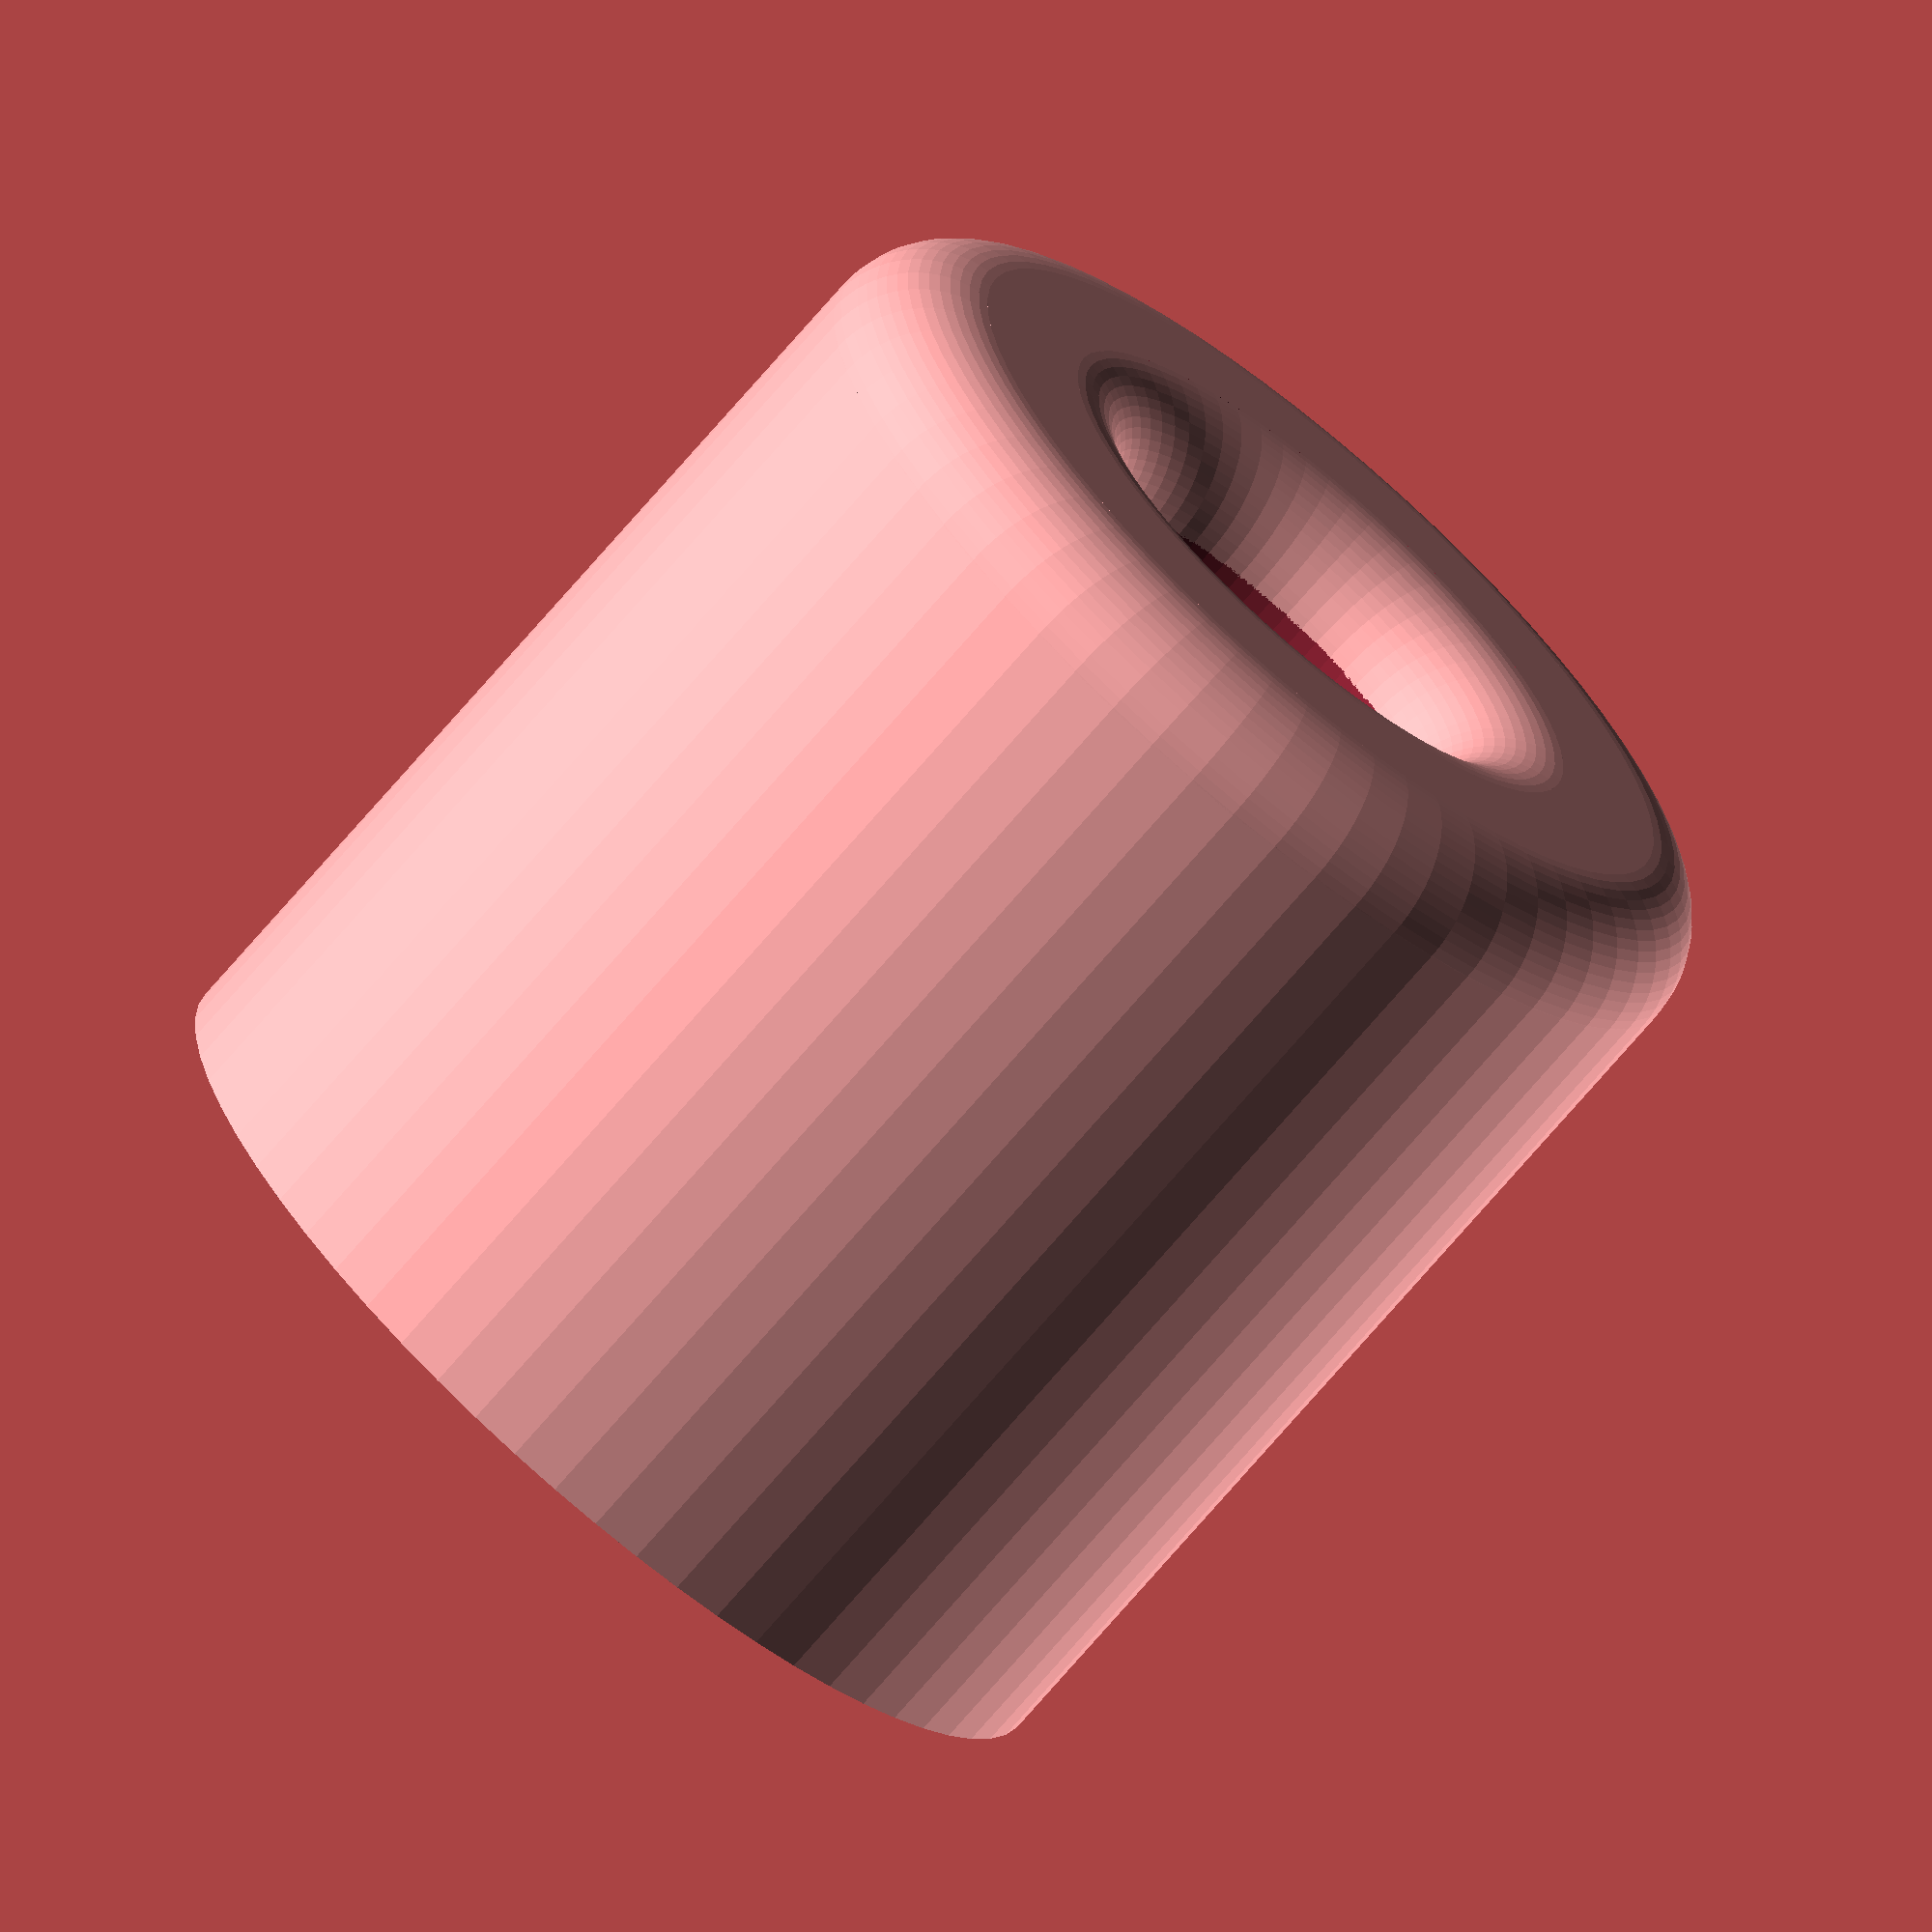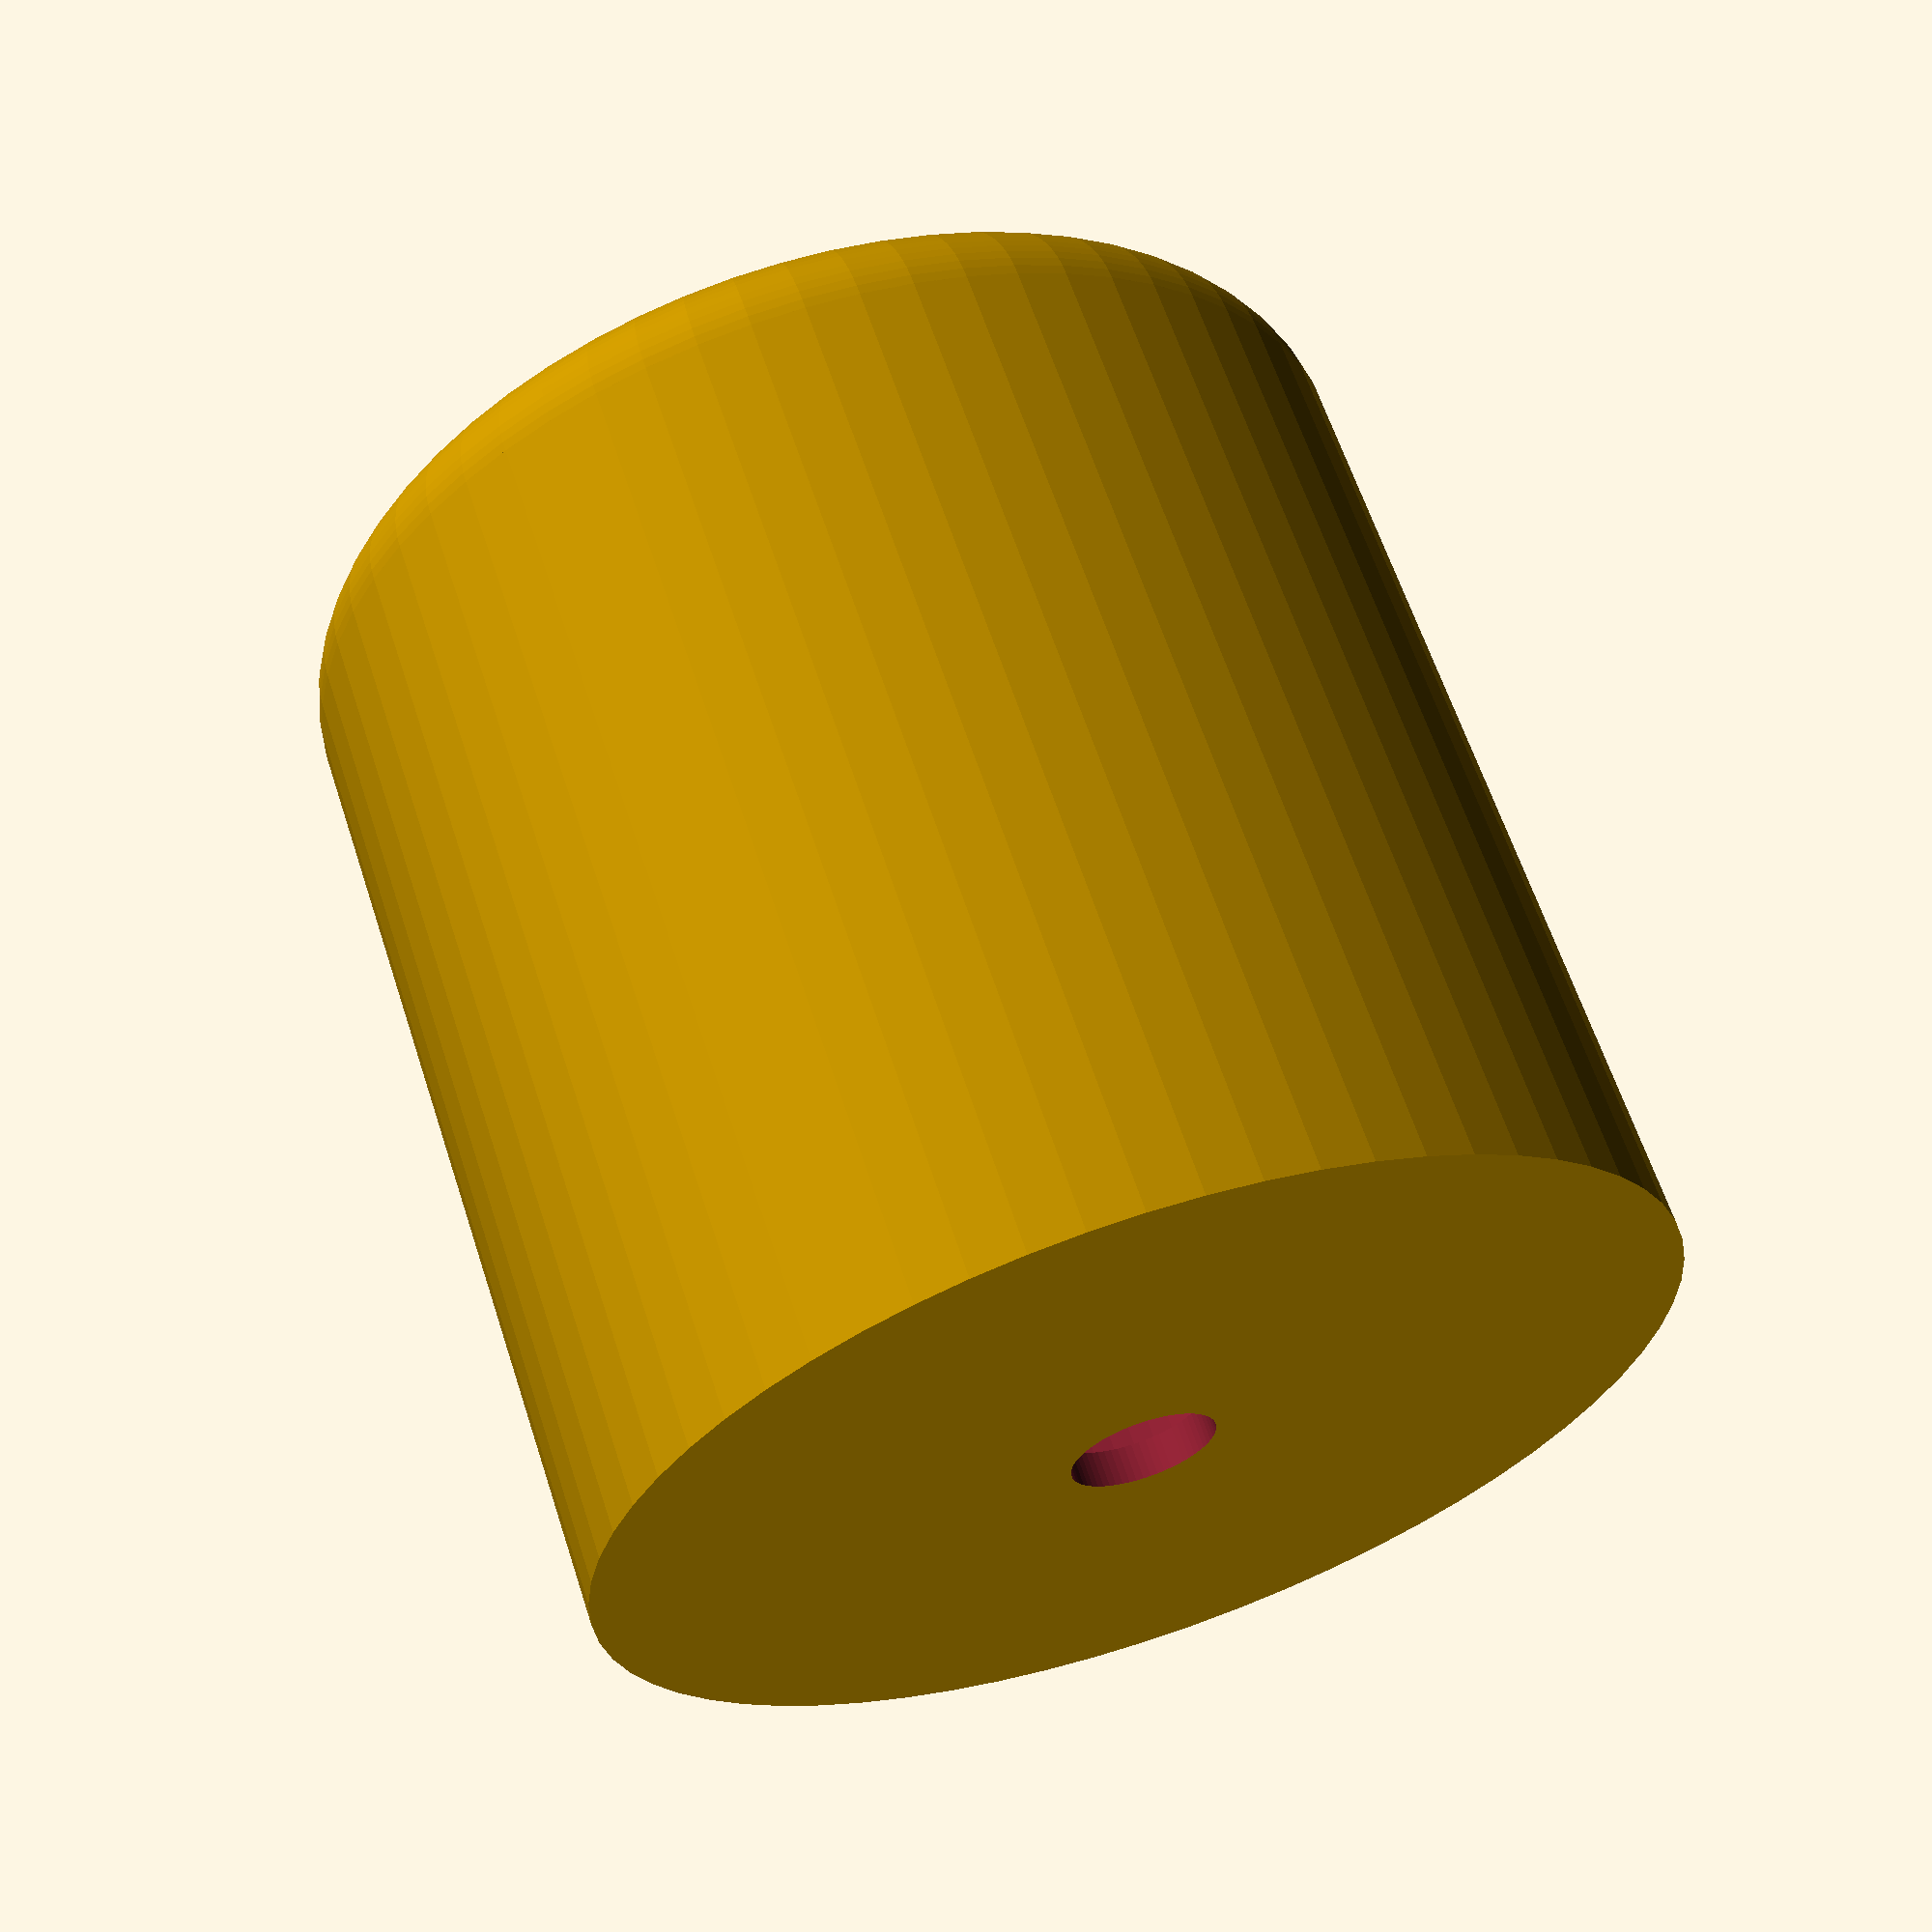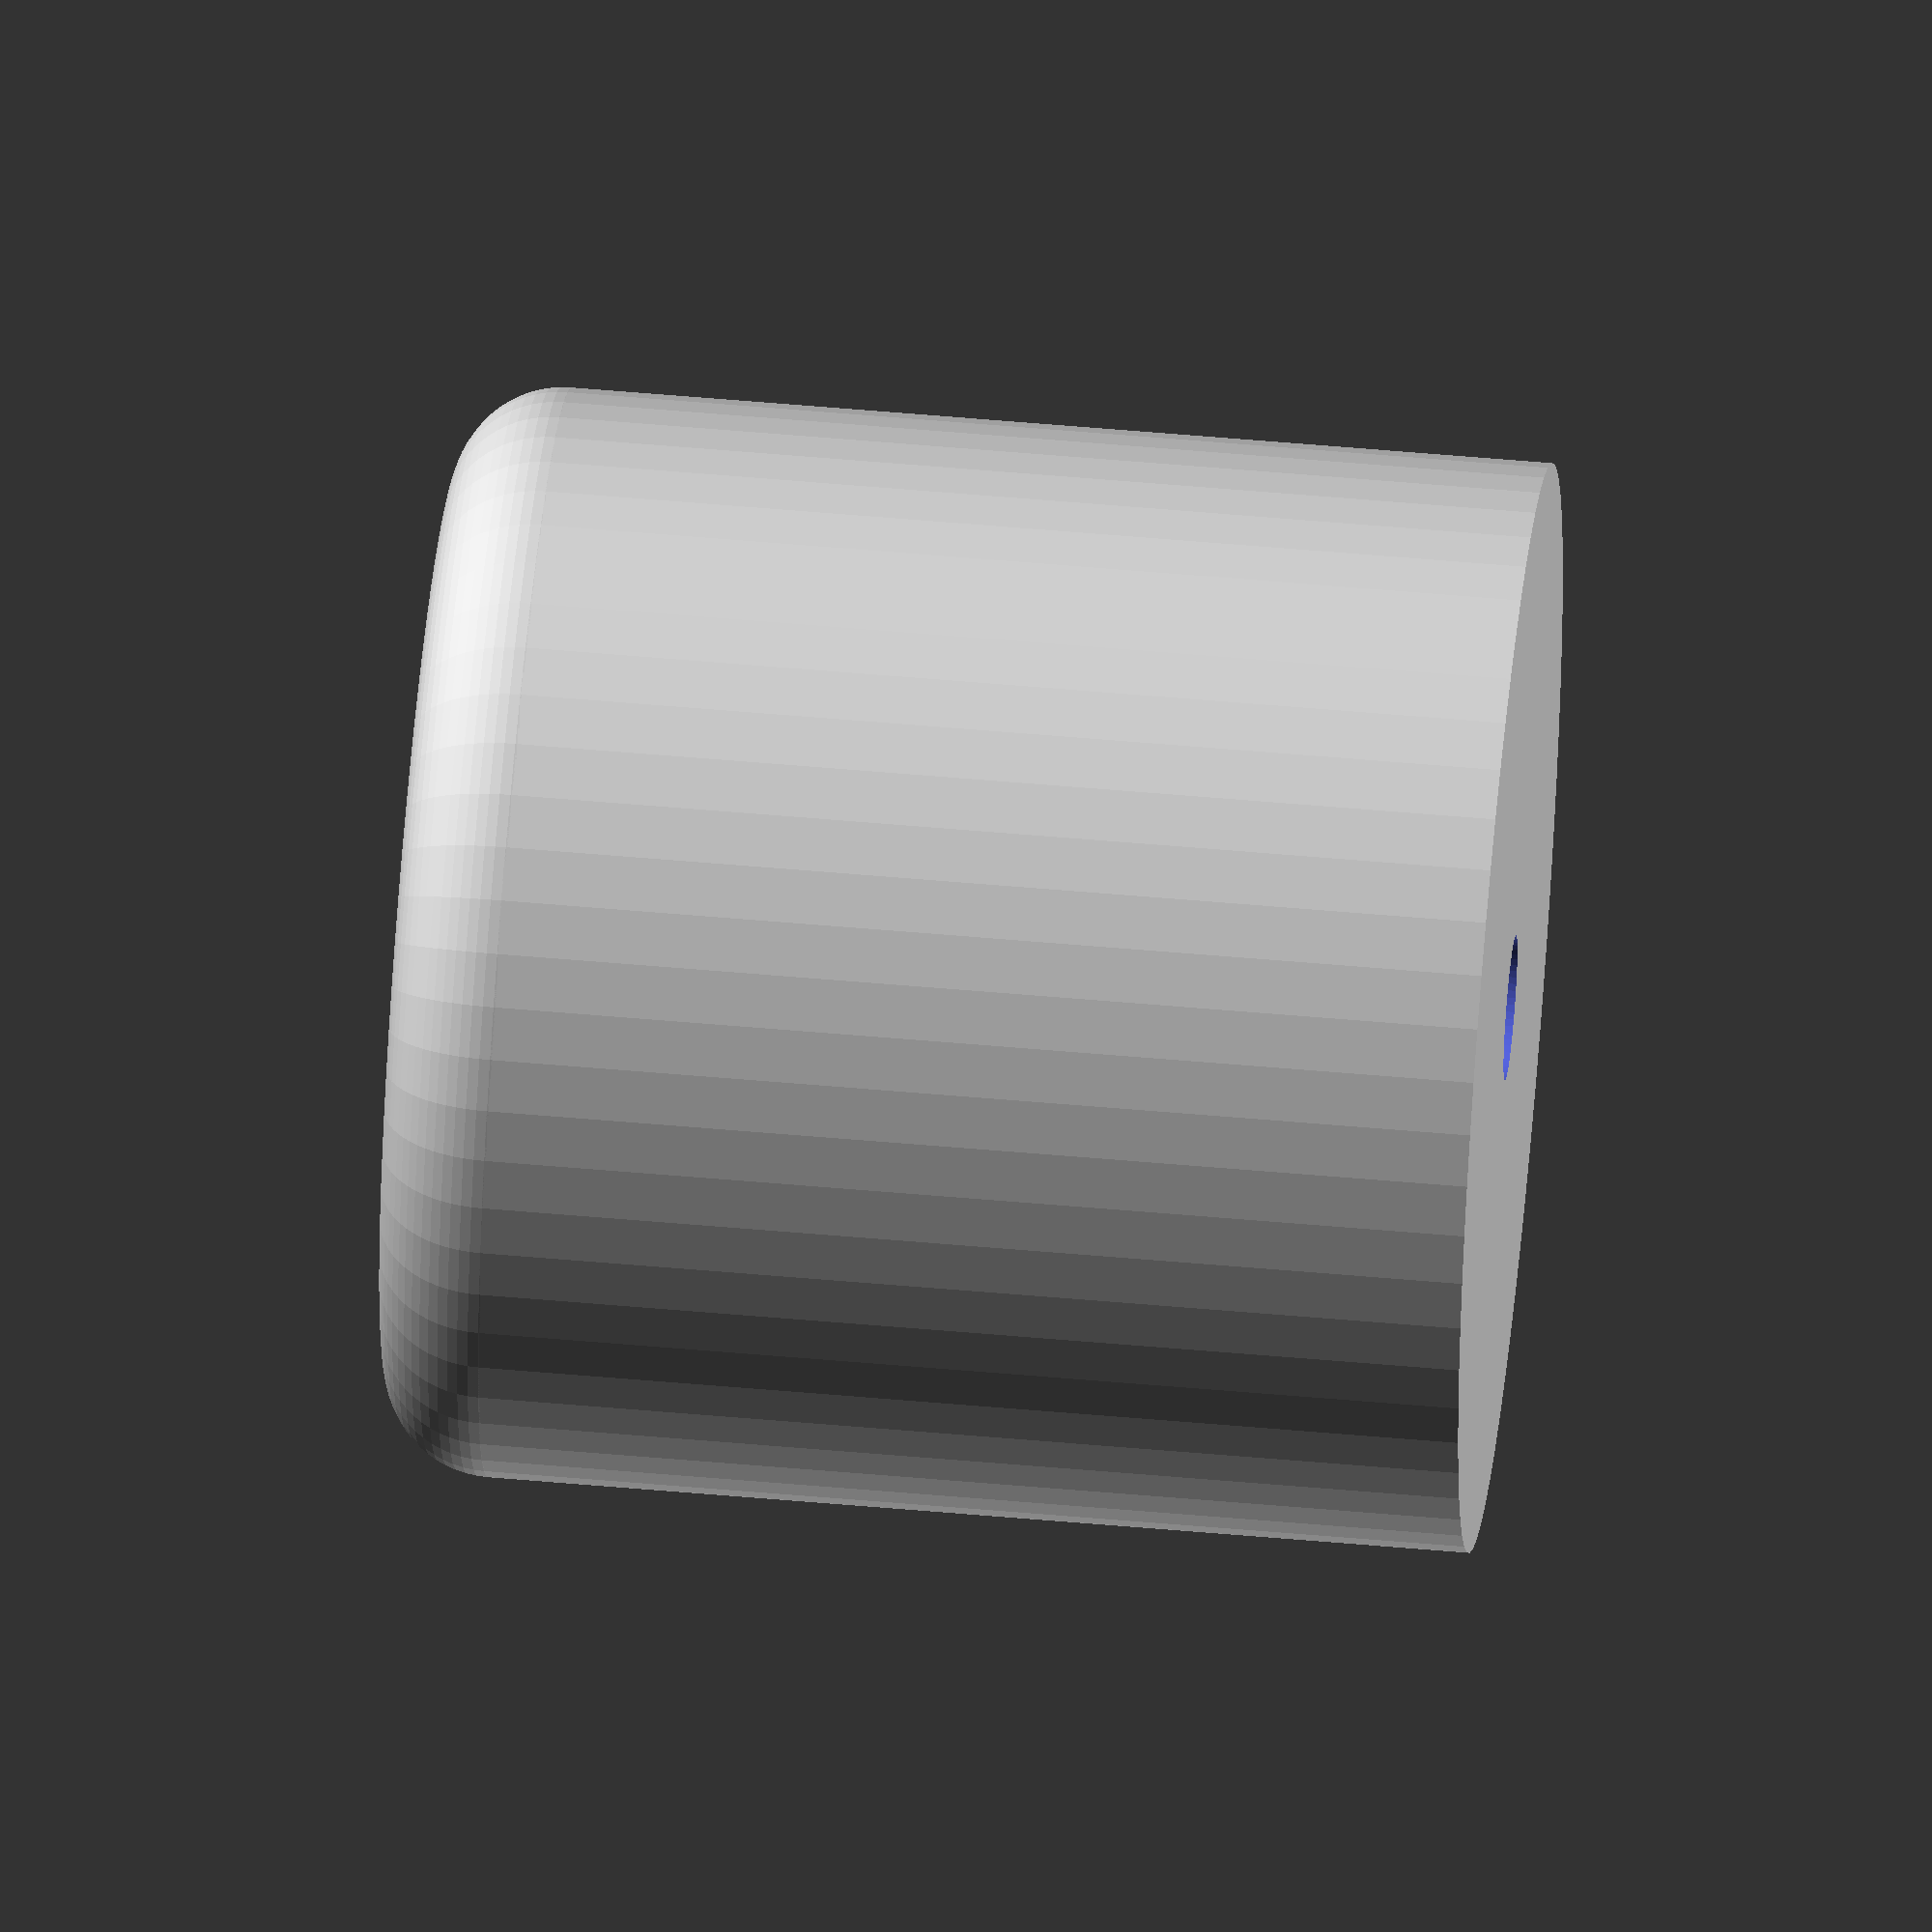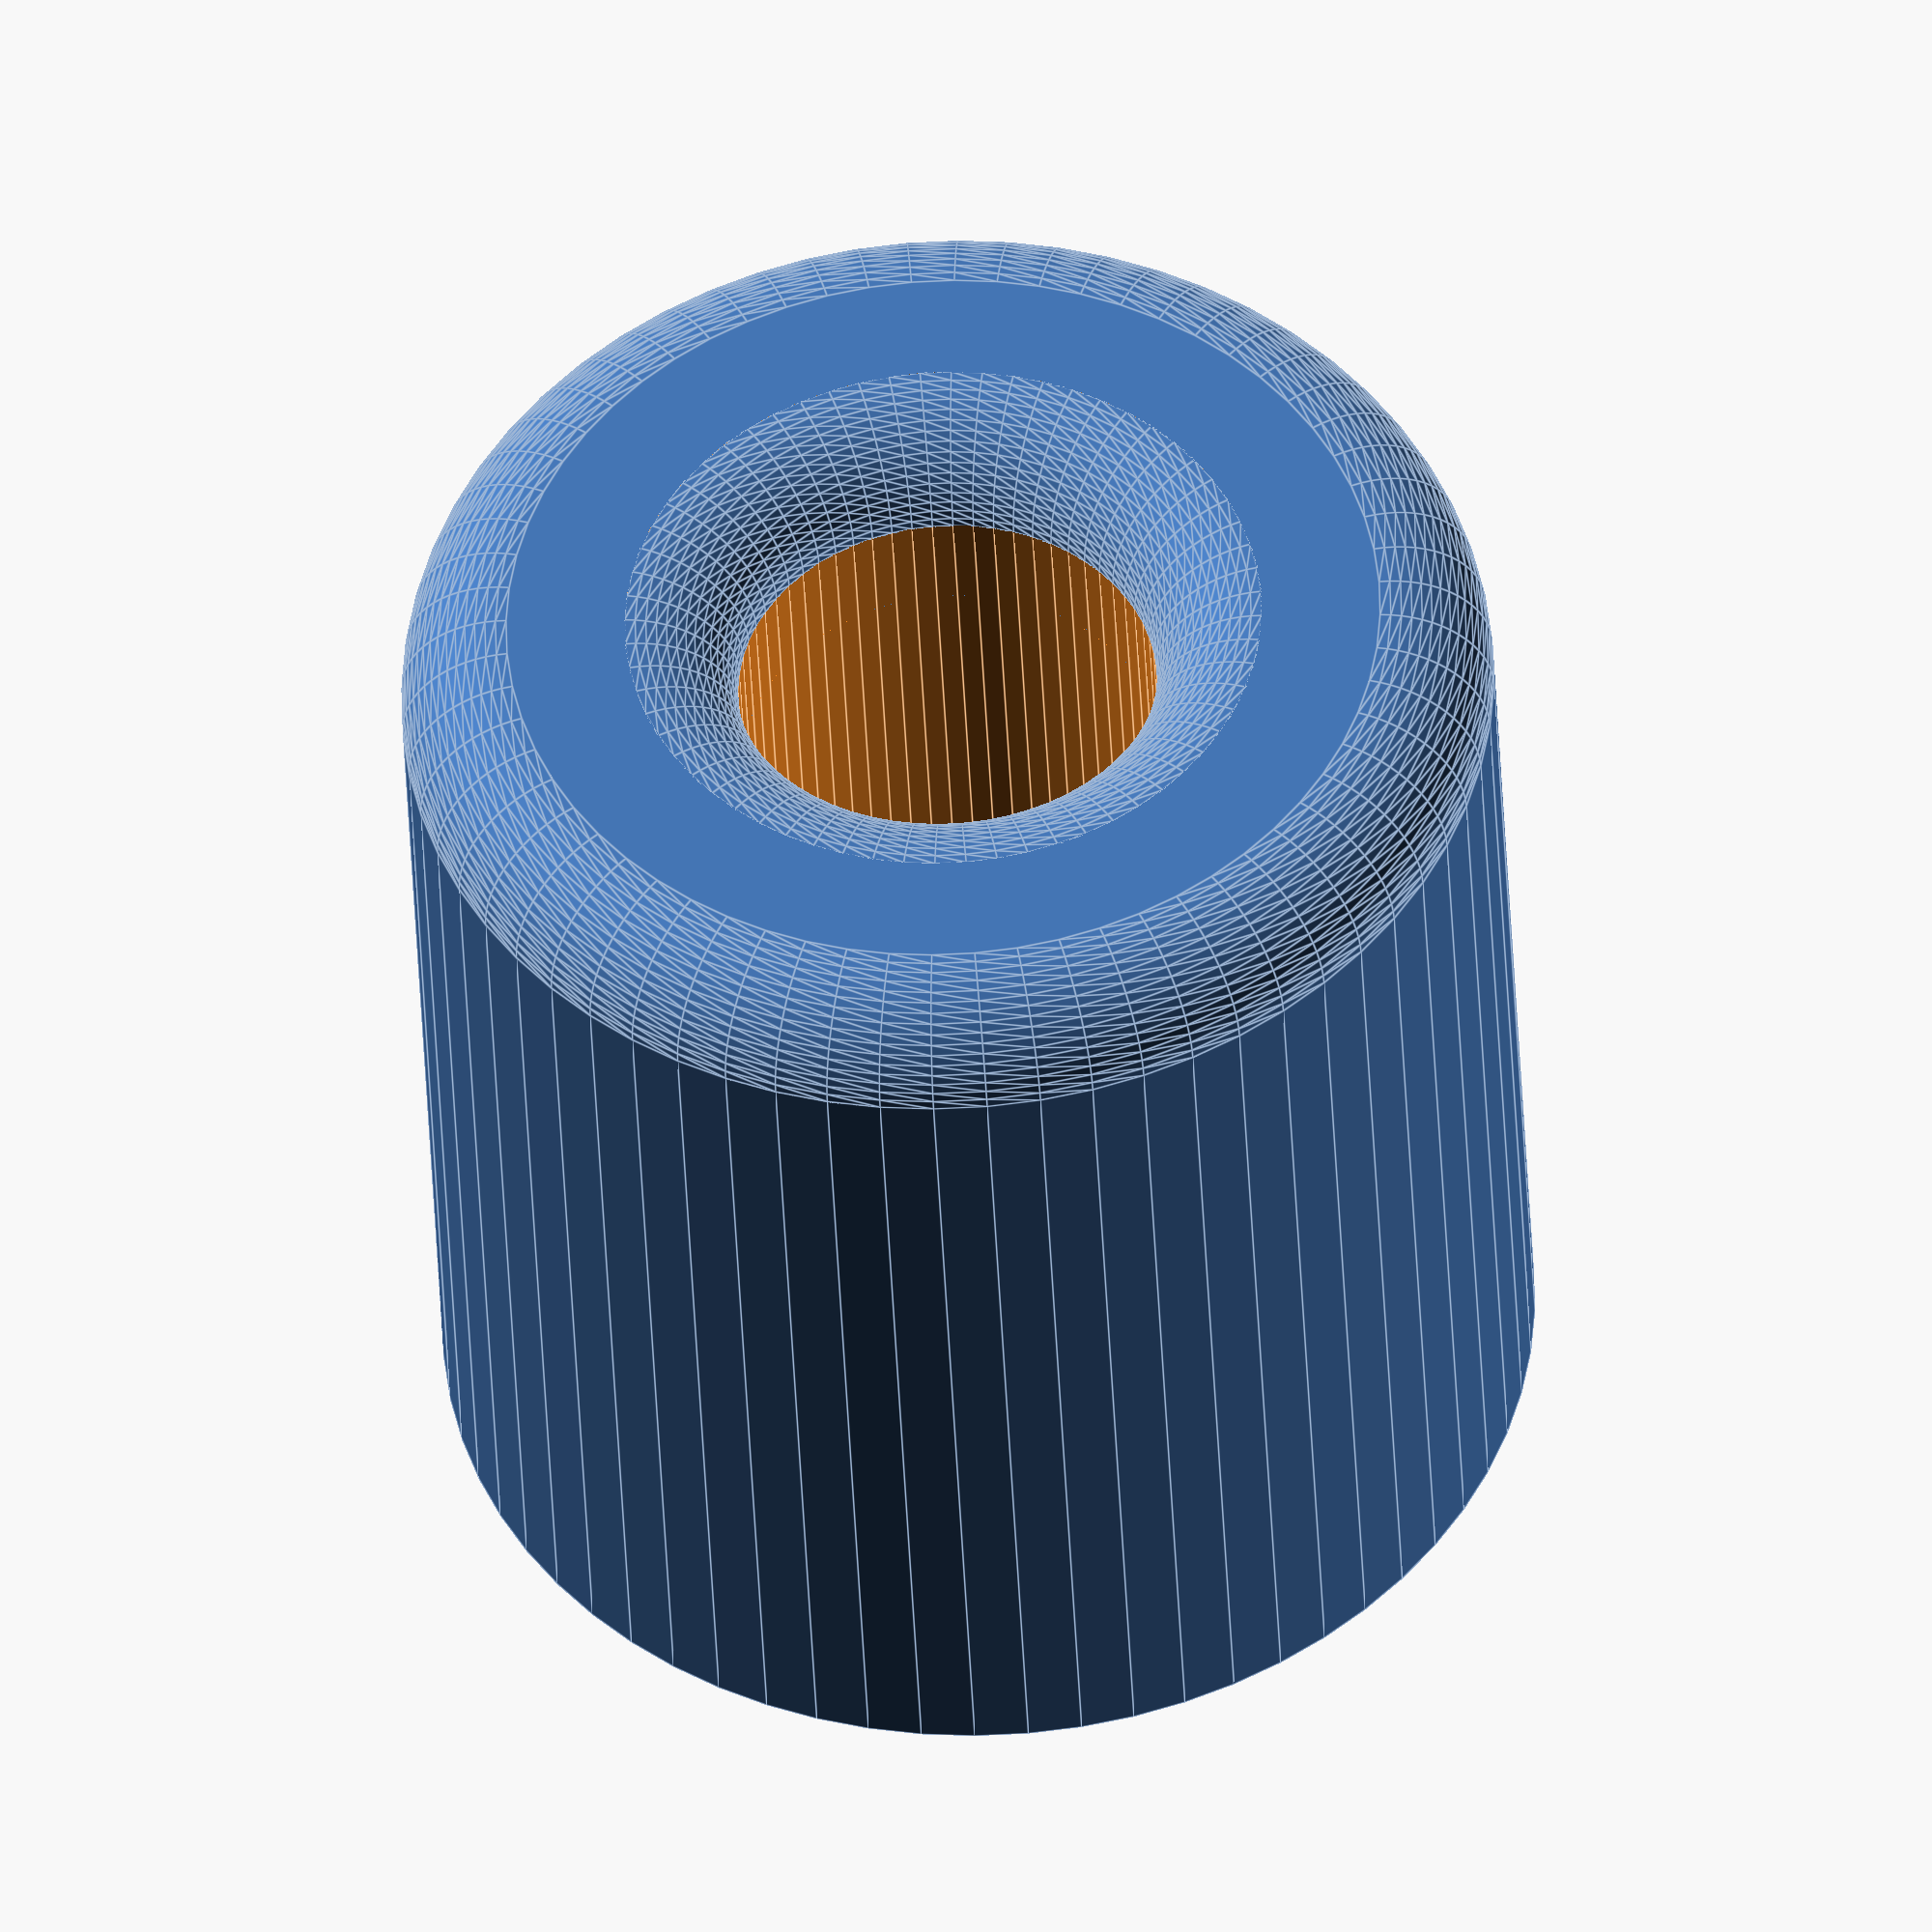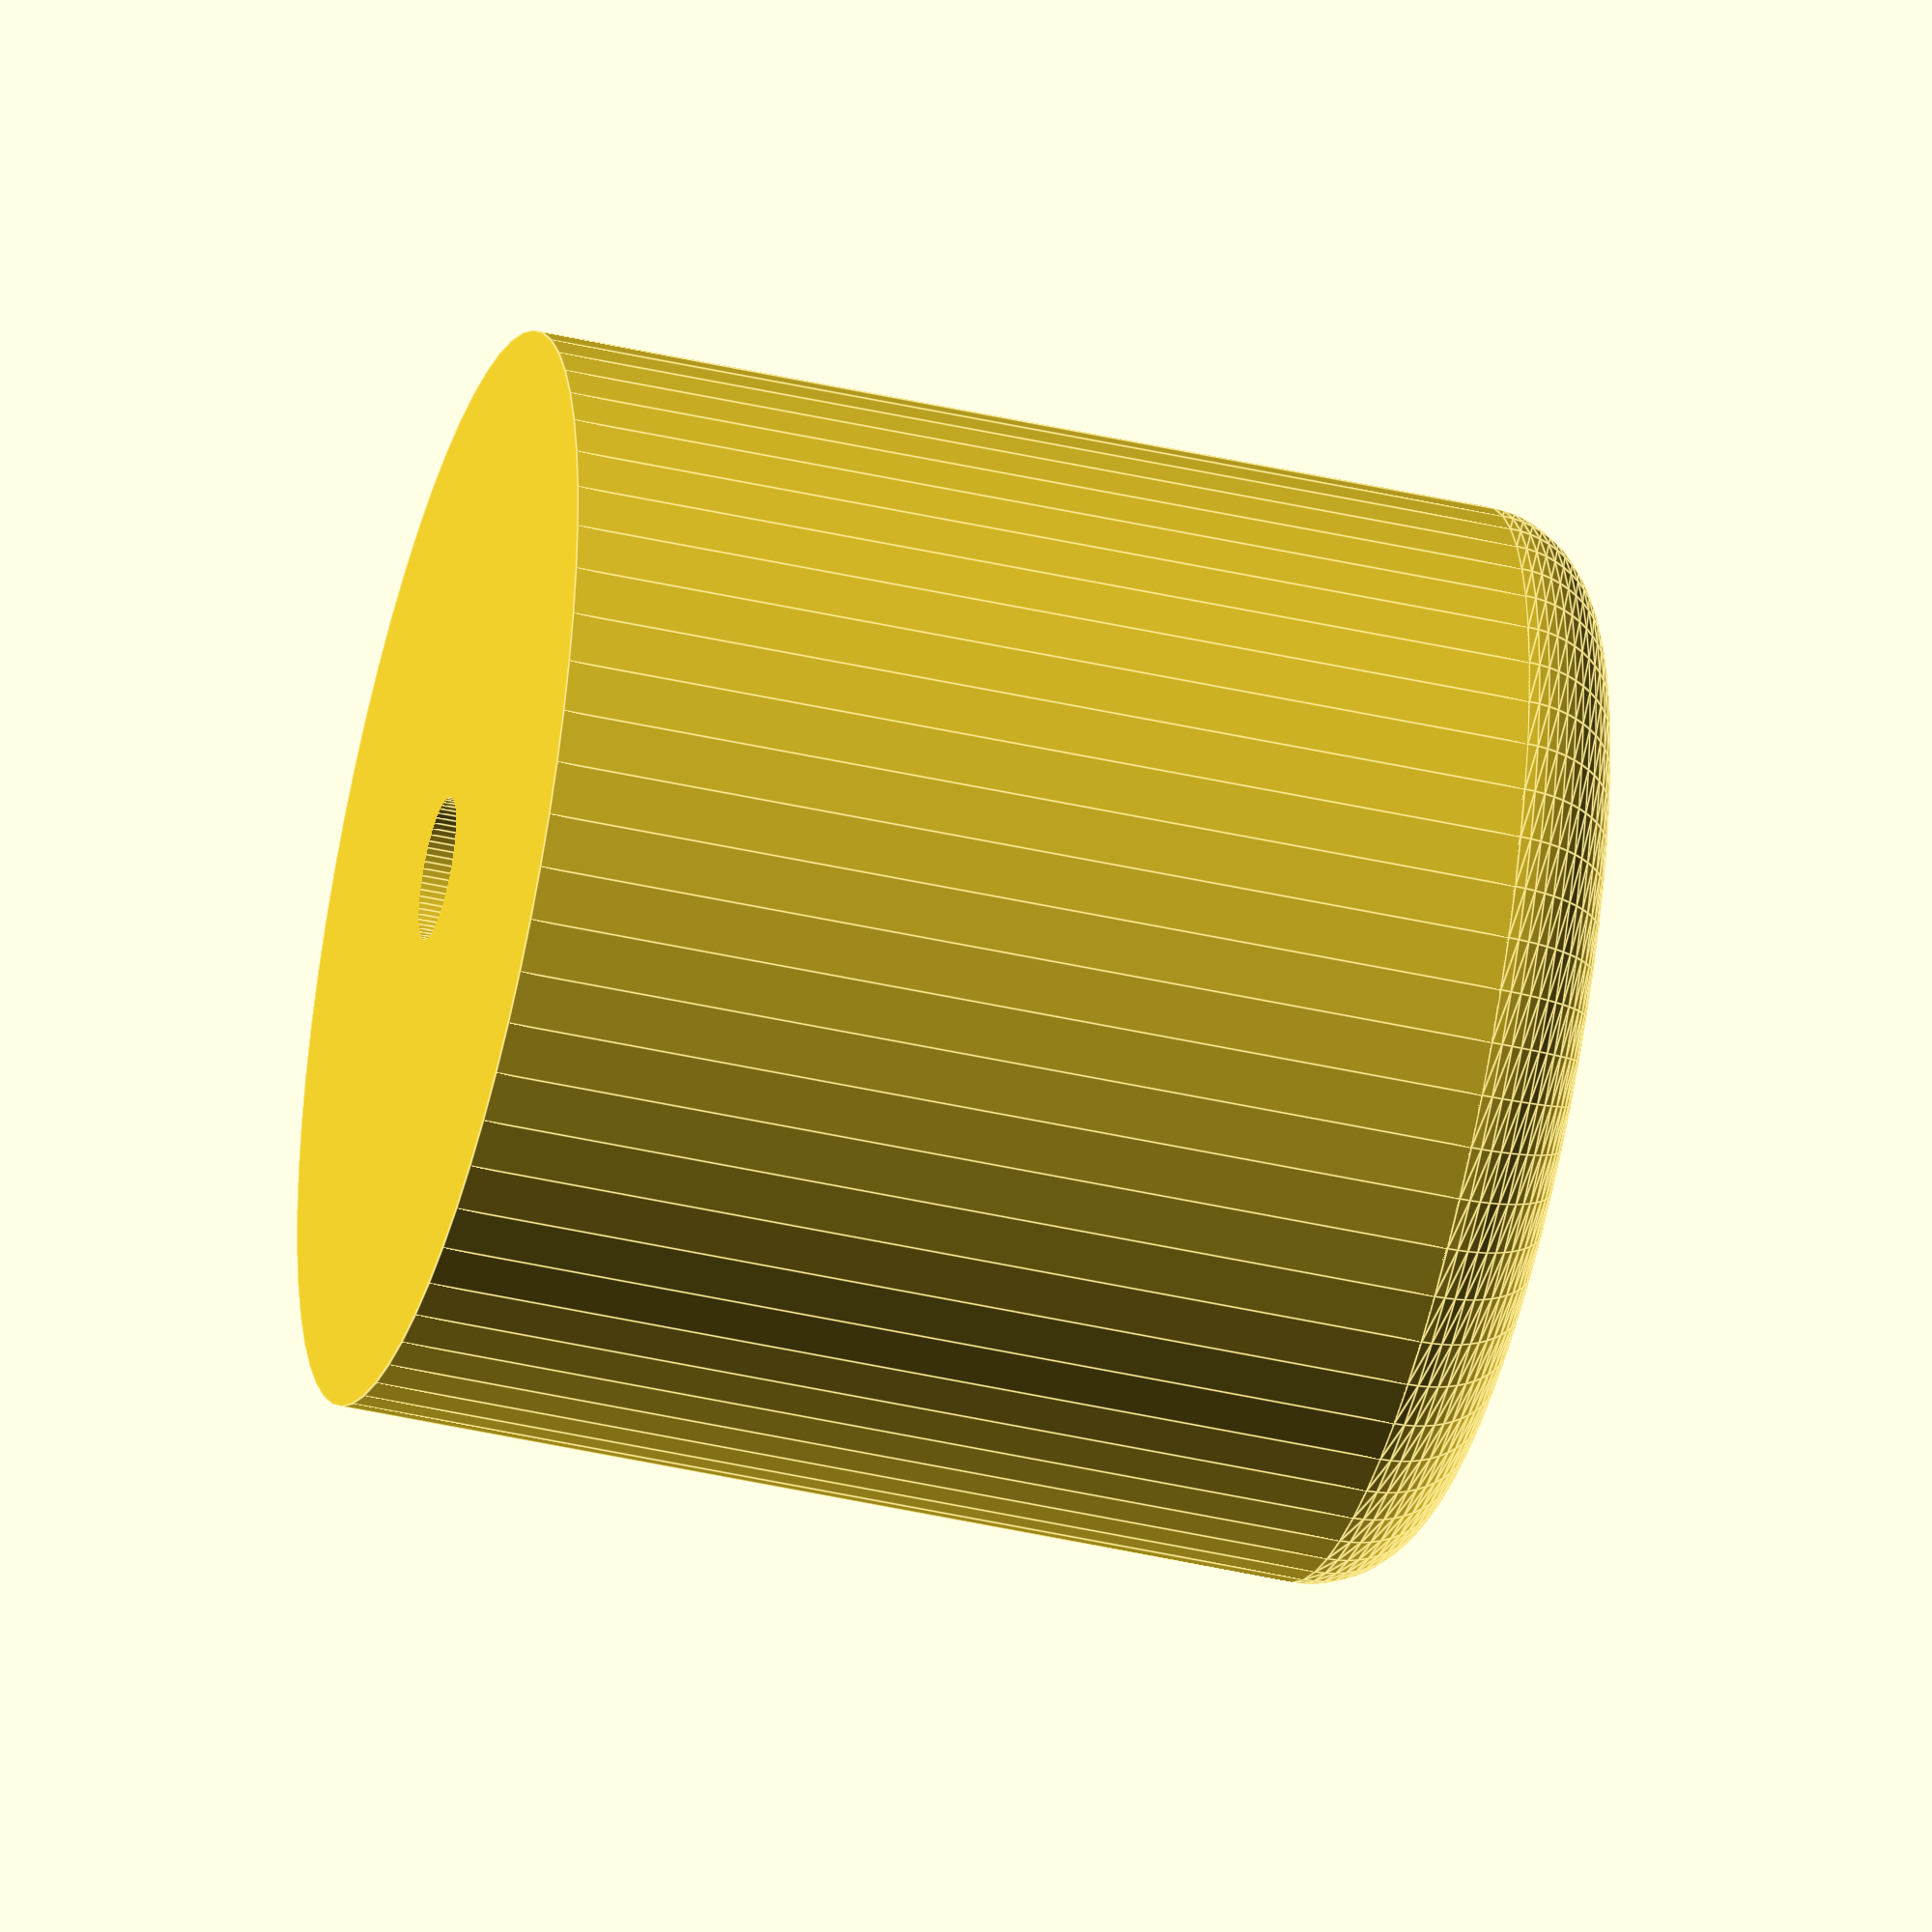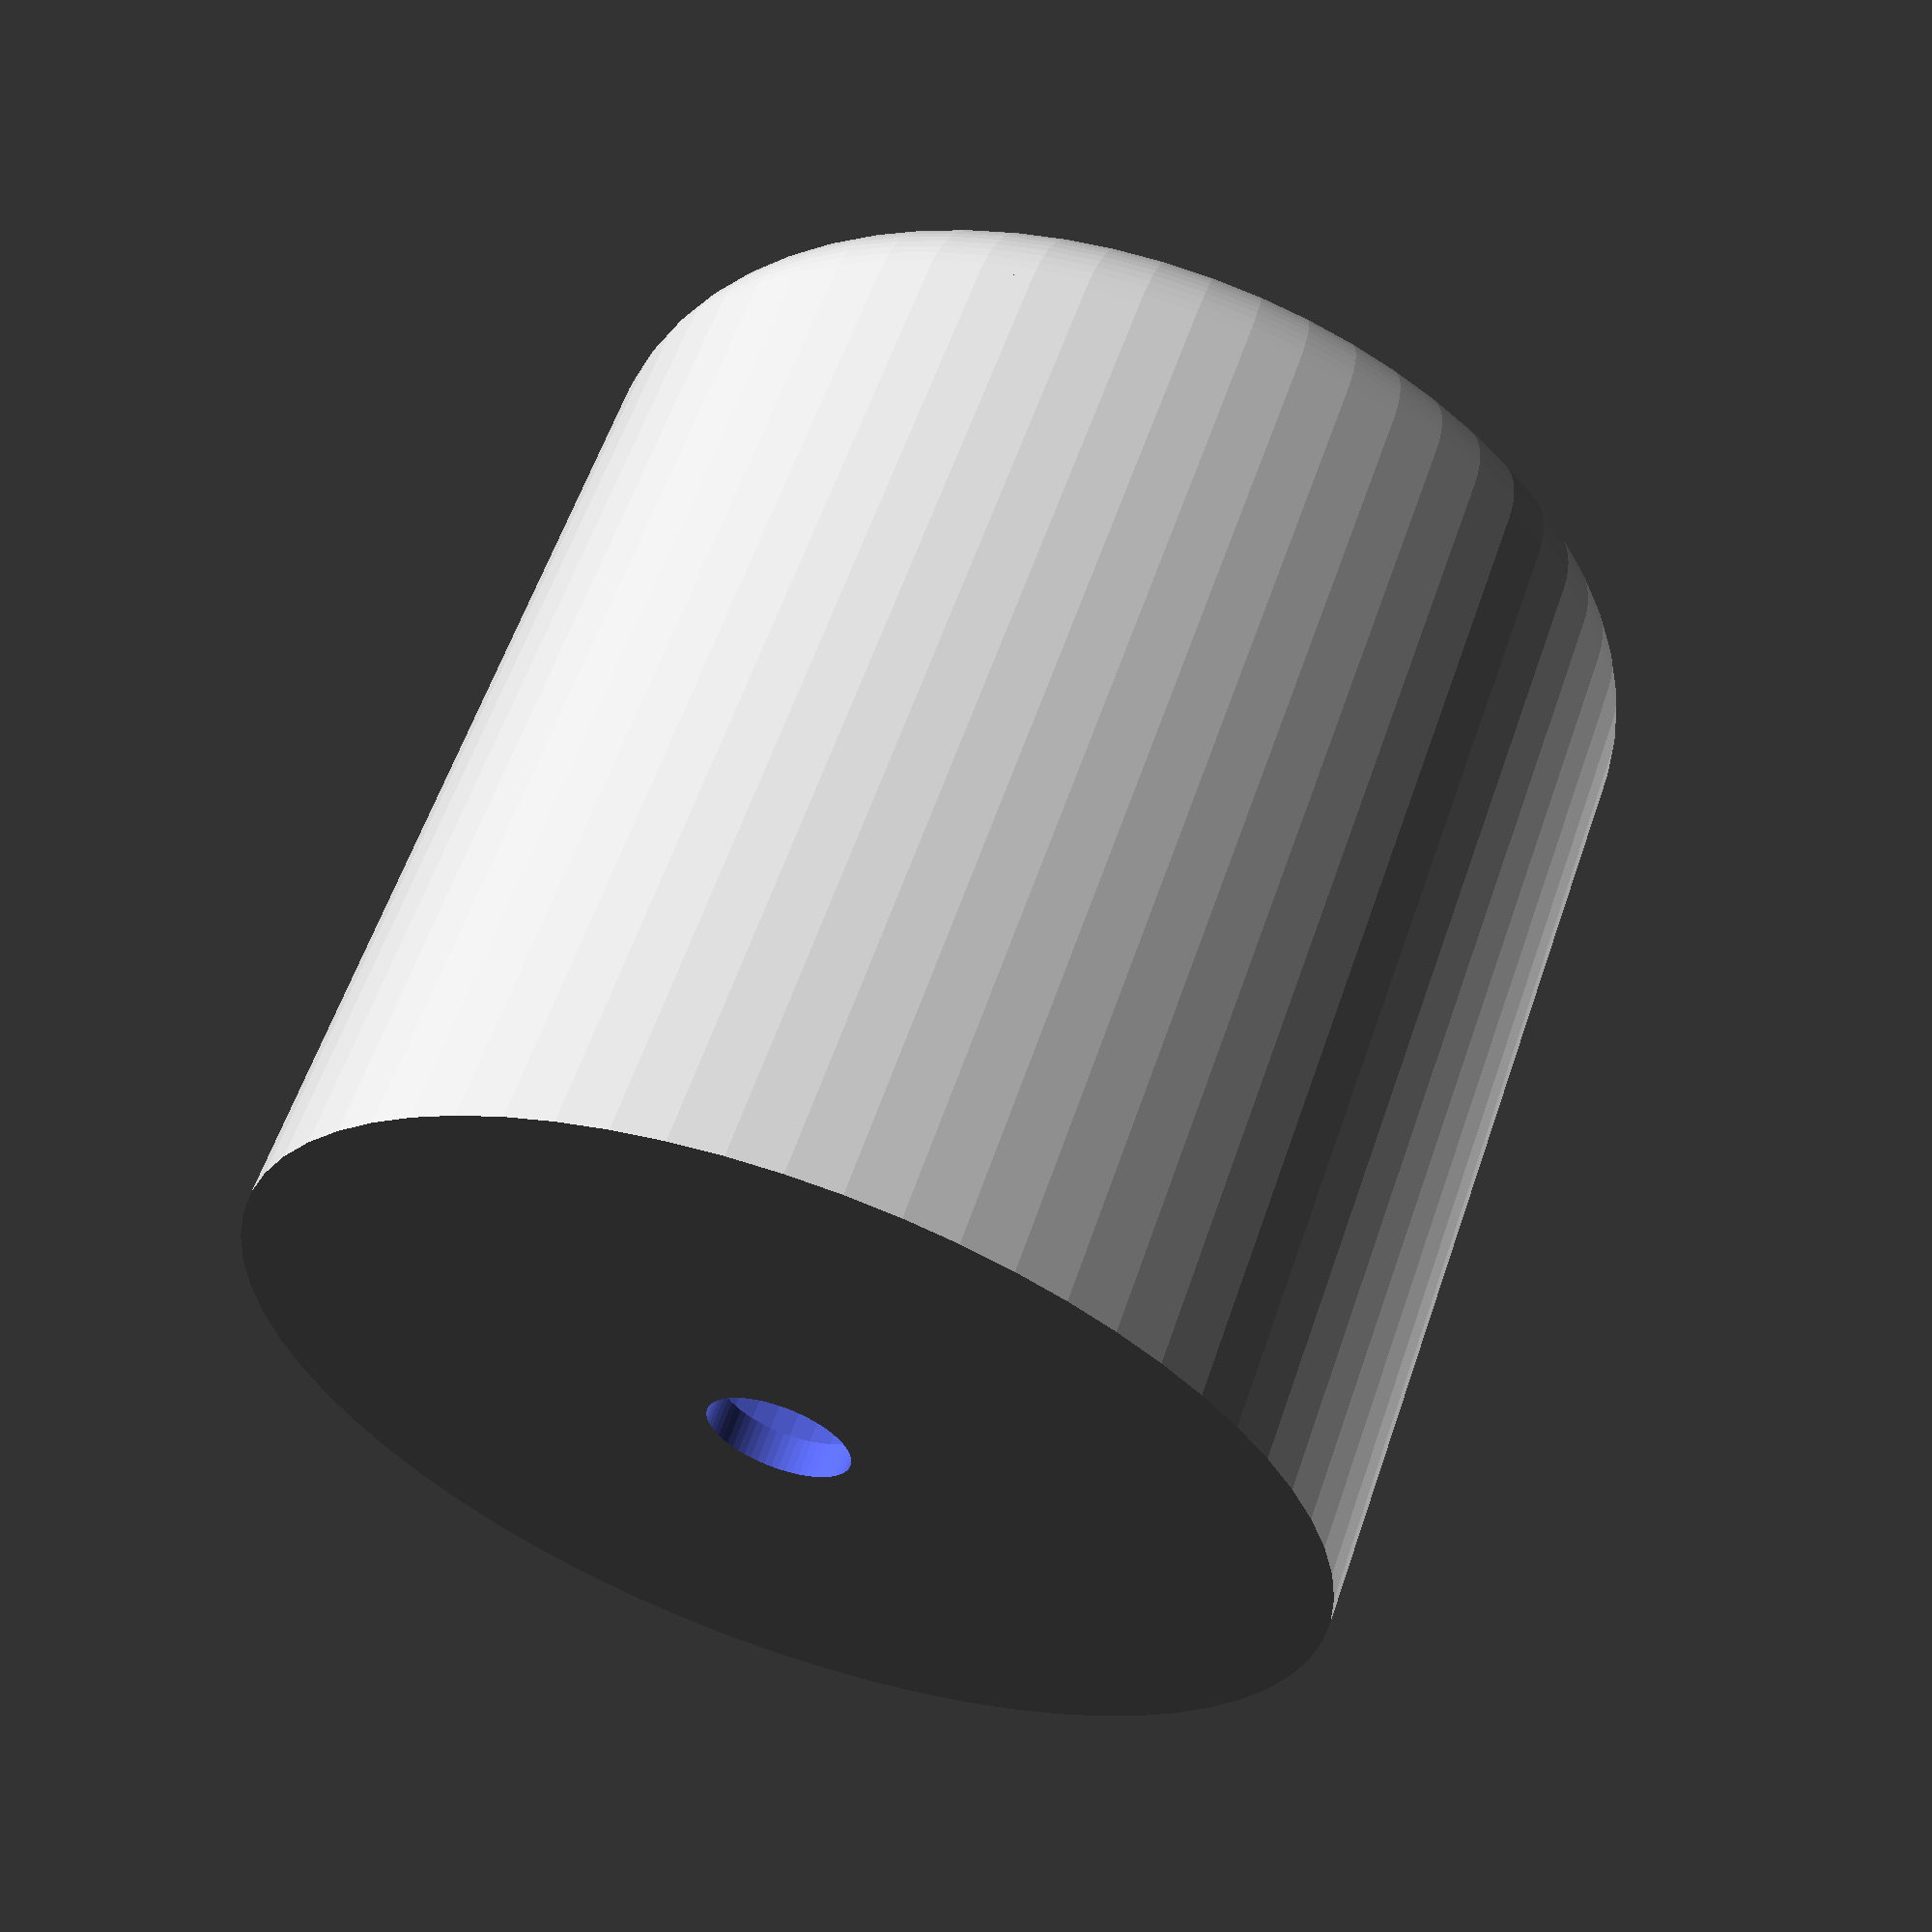
<openscad>
/*  Universal rubberfoot
    Default parameters fit my ATX Case and allow airflow to the PSU from below
    (c)copyright by Gerald Wodni 2017
*/
/* [Parameters] */
// Outer perimeter
OuterDiameter = 30;
// Screw access hole
InnerDiameter = 11.5;
// Height for screw to grab
InnerHeight = 1;
// Screw diameter
DrillDiameter = 4;
// Total height
Height = 30;
// Smoothing Radius
EdgeRadius = 3;

/* Lock maximum EdgeRadius */
MaxEdgeRadius = (OuterDiameter - InnerDiameter)/4;
UsedEdgeRadius = min(MaxEdgeRadius,EdgeRadius);

/* [Expert Settings] */
// Overlapping-Extension
Epsilon = 0.1;
// Overlapping-Offset
EpsilonOffset = -0.05;
// Smoothness of curves
$fn=64;

/* base cylinder with hole and screw mount */
module base(dOut, dIn, dDrill, h, hIn) {
    difference() {
        cylinder(d=dOut, h=h);
        translate([0,0,hIn])
        cylinder(d=dIn, h=h-hIn+Epsilon);
        translate([0,0,EpsilonOffset])
        cylinder(d=dDrill, h=hIn+Epsilon);
    }
}

/* simple donut */
module donut(dCenter, dRing) {
    rotate_extrude()
    translate([dCenter/2,0,0])
    circle(d=dRing);
}

/* two donuts with cylinder in between */
// dOut = total outer diameter
// dIn = total inner diameter
// d = rounded diameter
module flatDonut(dOut, dIn, d) {
    union() {
        // outer donut
        donut(dOut-d, d);
    
        // inner donut
        donut(dIn+d, d);
        
        // interconnect
        translate([0,0,-d/2])
        difference() {
            cylinder(h=d, d = dOut-d);
            translate([0,0,EpsilonOffset])
            cylinder(h=d+Epsilon, d = dIn+d);
        }
    }
}

/* upper half of flat donut,
   but we are using the full donut anyway to avoid manifolds*/
module halfFlatDonut(dOut, dIn, r) {
    d=r*2;
    difference() {
        flatDonut(dOut, dIn, d);
        translate([0,0,-d/2-Epsilon])
        cylinder(d=dOut+Epsilon,h=d/2+Epsilon);
    }
}

/* complete object: base+halfFlatDonut */
module foot(){
    union() {
        base(OuterDiameter, InnerDiameter, DrillDiameter, Height-UsedEdgeRadius+0.01, InnerHeight);
        translate([0,0,Height-UsedEdgeRadius])
        flatDonut(OuterDiameter, InnerDiameter, UsedEdgeRadius*2);
    }
}

foot();
</openscad>
<views>
elev=71.2 azim=52.8 roll=319.6 proj=o view=wireframe
elev=117.8 azim=288.6 roll=18.0 proj=p view=wireframe
elev=306.8 azim=219.2 roll=95.5 proj=o view=solid
elev=39.6 azim=232.1 roll=2.4 proj=o view=edges
elev=44.0 azim=35.9 roll=255.1 proj=o view=edges
elev=120.4 azim=25.6 roll=341.1 proj=p view=solid
</views>
